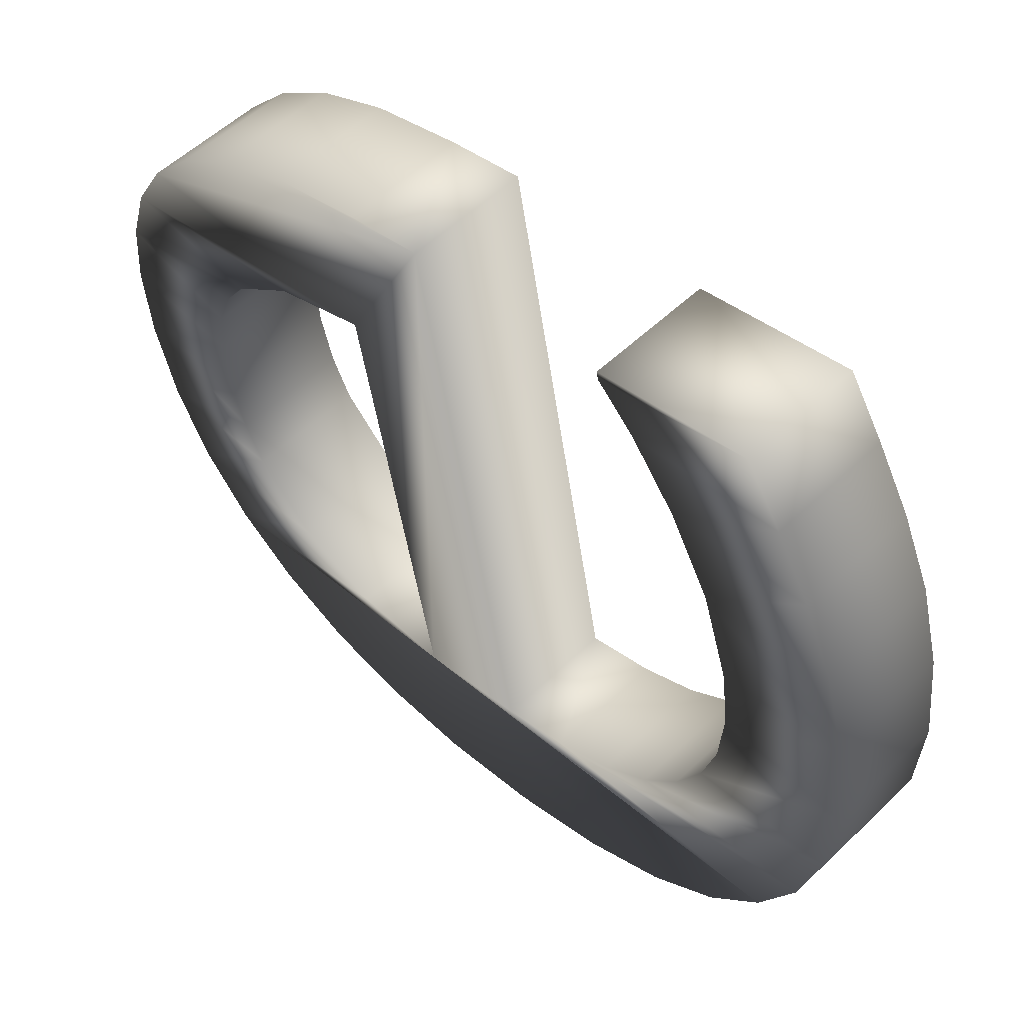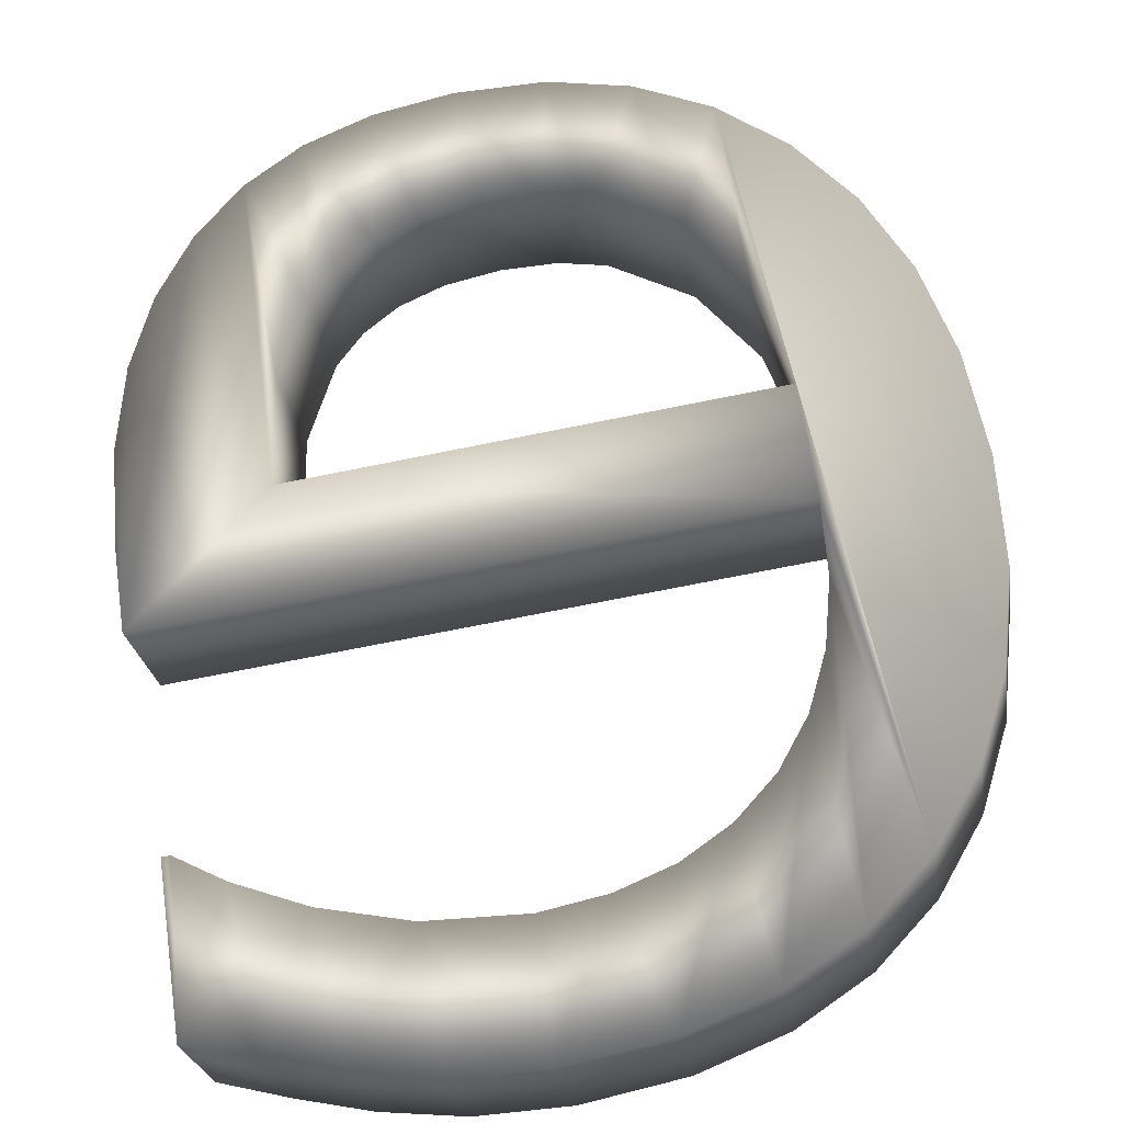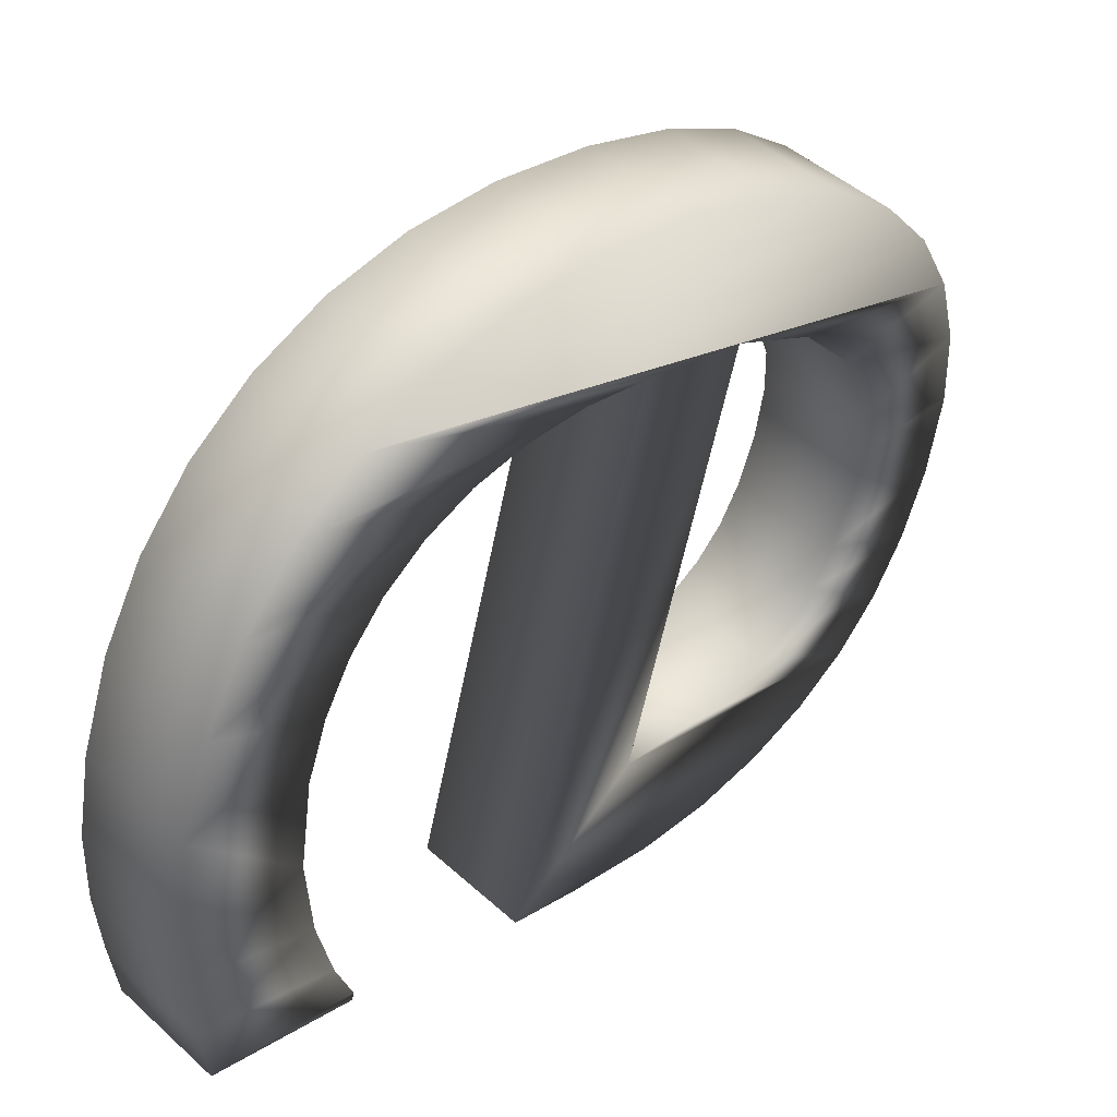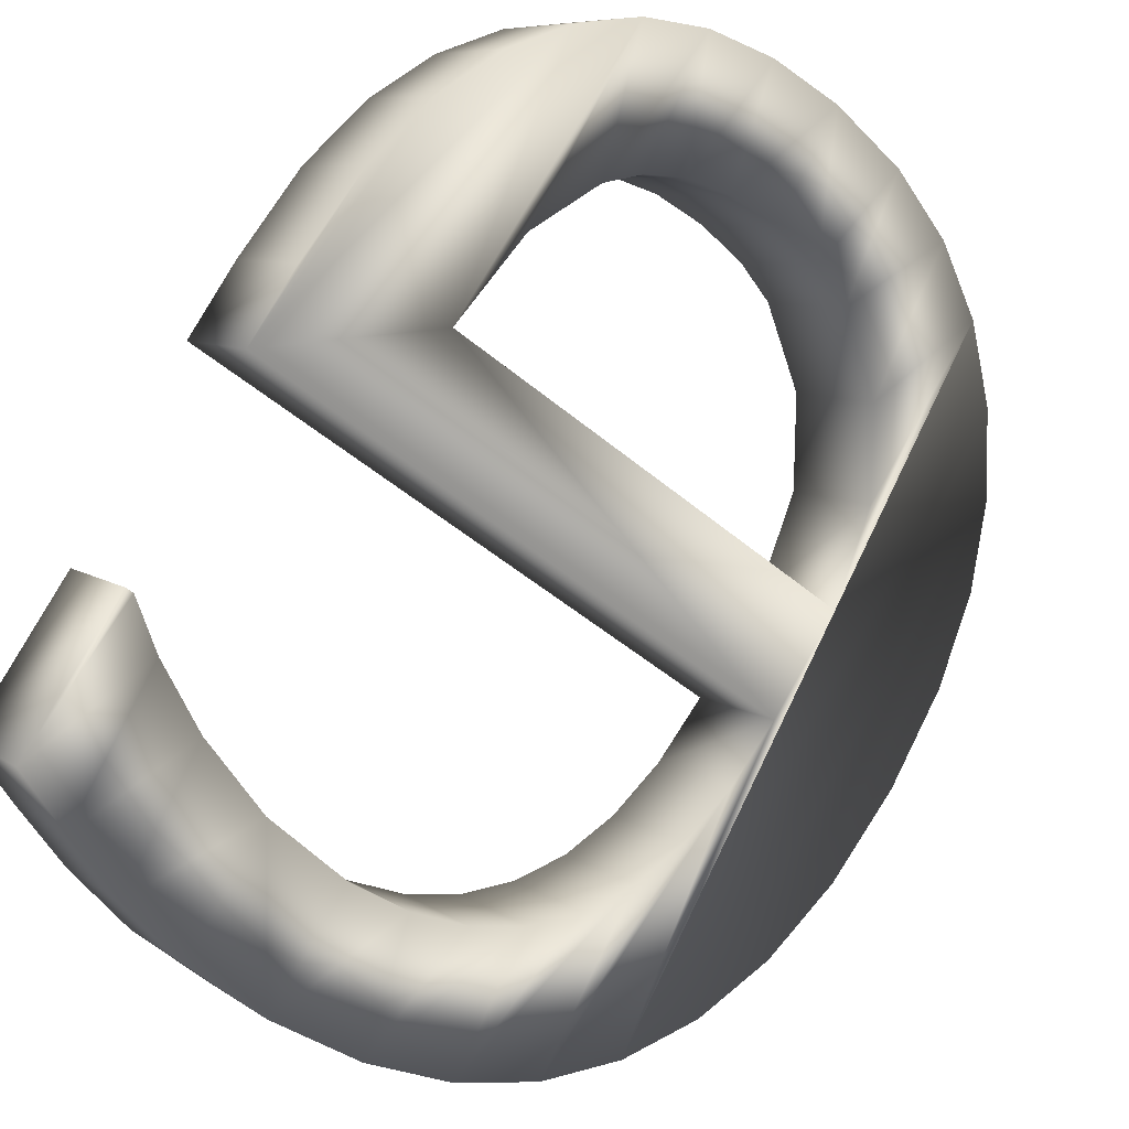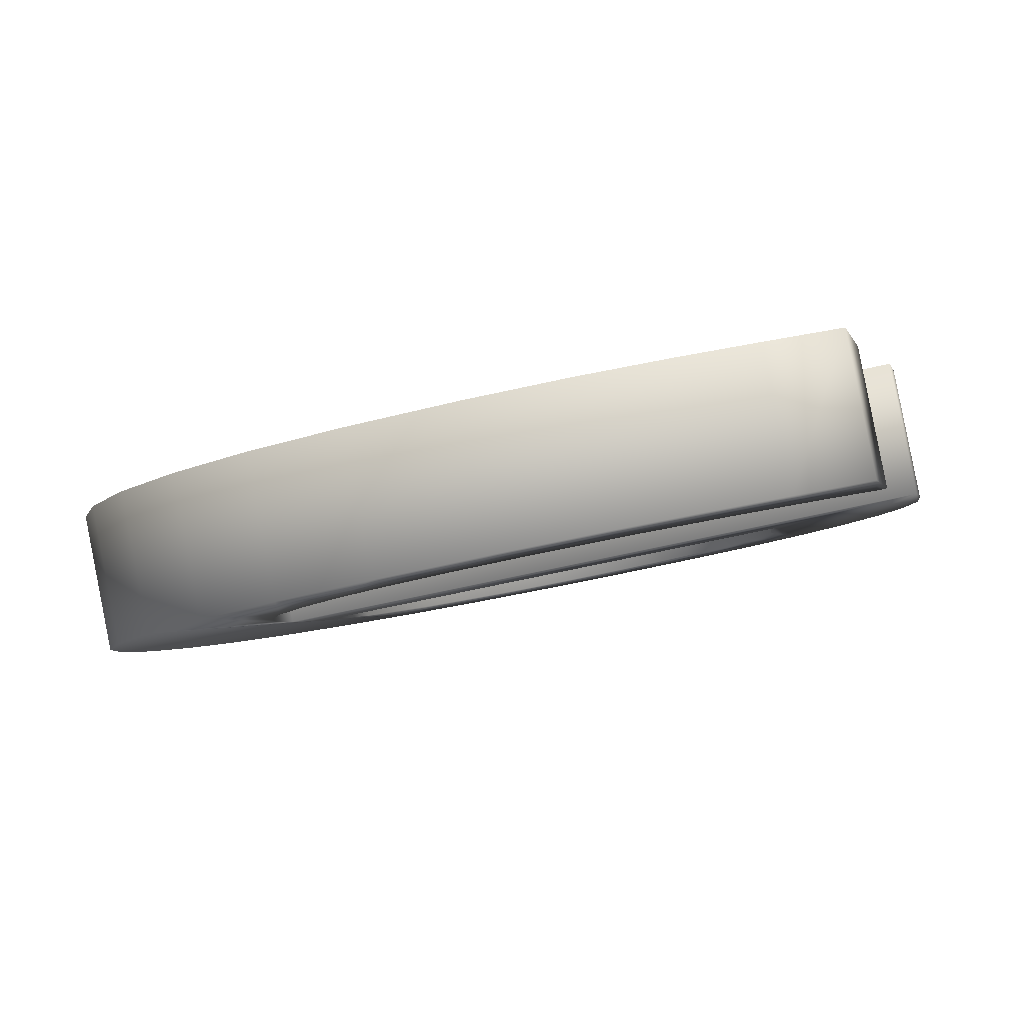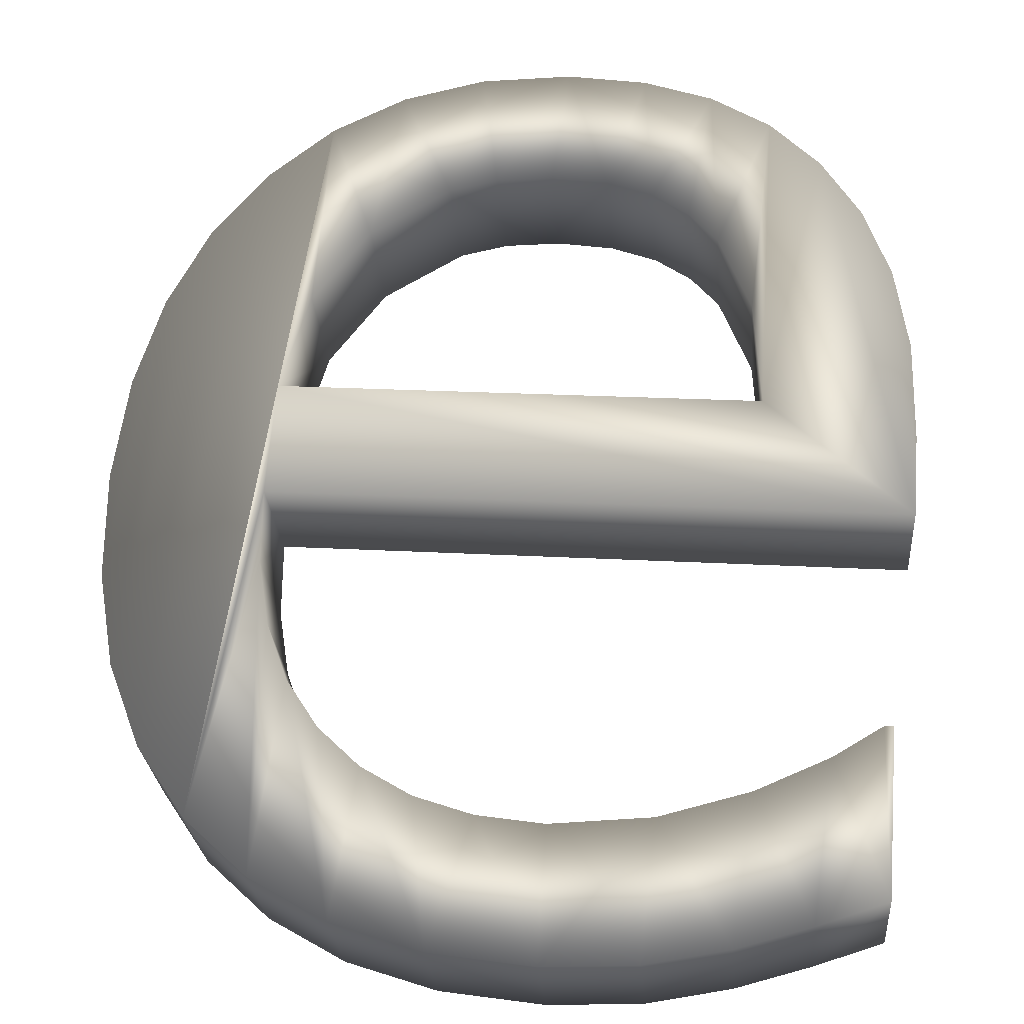
<metadata>
{"format":"obj","ext":"obj","renderer":"f3d","projection":"perspective","resolution":1024,"background":"white","views":[{"elev":-43.7,"azim":97.6,"up":"+Y"},{"elev":-69.9,"azim":-168.5,"up":"+Z"},{"elev":-54.7,"azim":-100.8,"up":"+Y"},{"elev":-46.4,"azim":135.8,"up":"+Z"},{"elev":-47.9,"azim":15.8,"up":"+Z"},{"elev":19.2,"azim":6.3,"up":"+Z"}]}
</metadata>
<code>
o mesh7/mesh7-geometry#mesh7-geometry
v 0.01289 -0.7455 0.05346
v 0.01291 -0.7575 0.04147
v 0.01231 -0.7514 0.04749
v 0.01464 -0.7401 0.05879
v 0.01231 -0.7587 0.05471
v 0.01289 -0.7527 0.06068
v 0.01464 -0.7474 0.066
v 0.01471 -0.7627 0.03619
v 0.01291 -0.7647 0.04869
v 0.01755 -0.7427 0.07069
v 0.01755 -0.7355 0.06347
v 0.01471 -0.77 0.0434
v 0.01771 -0.7673 0.03163
v 0.02162 -0.7386 0.07473
v 0.01771 -0.7745 0.03884
v 0.02162 -0.7314 0.06751
v 0.02192 -0.7711 0.02779
v 0.02664 -0.7282 0.07077
v 0.02192 -0.7784 0.03501
v 0.02664 -0.7354 0.07798
v 0.02475 -0.7454 0.05353
v 0.03238 -0.7258 0.07309
v 0.02721 -0.7814 0.03198
v 0.02475 -0.7526 0.06074
v 0.02658 -0.7397 0.05926
v 0.02475 -0.752 0.04689
v 0.03238 -0.7331 0.08031
v 0.03075 -0.7352 0.06376
v 0.02721 -0.7742 0.02476
v 0.02515 -0.7635 0.04988
v 0.02475 -0.7593 0.05411
v 0.02658 -0.7469 0.06648
v 0.02515 -0.7563 0.04267
v 0.06326 -0.7454 0.05353
v 0.03075 -0.7424 0.07097
v 0.03883 -0.7244 0.07449
v 0.03697 -0.7322 0.06678
v 0.03348 -0.7836 0.02981
v 0.02635 -0.7672 0.04618
v 0.07519 -0.7593 0.05411
v 0.07519 -0.752 0.04689
v 0.03697 -0.7394 0.07399
v 0.03883 -0.7317 0.0817
v 0.02635 -0.76 0.03897
v 0.03348 -0.7763 0.02259
v 0.02834 -0.7703 0.04302
v 0.06326 -0.7526 0.06074
v 0.06711 -0.7297 0.06924
v 0.046 -0.724 0.07495
v 0.04076 -0.7314 0.06755
v 0.04076 -0.7386 0.07477
v 0.02834 -0.7631 0.0358
v 0.04072 -0.7849 0.02851
v 0.03114 -0.773 0.04038
v 0.06711 -0.7369 0.07645
v 0.06209 -0.7466 0.06678
v 0.06287 -0.7271 0.0718
v 0.07056 -0.733 0.06596
v 0.07519 -0.7473 0.05159
v 0.046 -0.7312 0.08217
v 0.03114 -0.7658 0.03316
v 0.04072 -0.7776 0.02129
v 0.03464 -0.7751 0.0383
v 0.07056 -0.7402 0.07318
v 0.06287 -0.7344 0.07901
v 0.06209 -0.7394 0.05956
v 0.0731 -0.7369 0.06203
v 0.07519 -0.7546 0.05881
v 0.07467 -0.7416 0.05729
v 0.05238 -0.7243 0.07461
v 0.04528 -0.7311 0.06781
v 0.04528 -0.7383 0.07503
v 0.03464 -0.7678 0.03109
v 0.04893 -0.7853 0.02808
v 0.03875 -0.7765 0.03682
v 0.0731 -0.7441 0.06925
v 0.05909 -0.7423 0.07107
v 0.05909 -0.7351 0.06385
v 0.05798 -0.7326 0.08079
v 0.07467 -0.7489 0.0645
v 0.05238 -0.7315 0.08182
v 0.04983 -0.7314 0.06756
v 0.03875 -0.7693 0.0296
v 0.04893 -0.7781 0.02086
v 0.04347 -0.7774 0.03593
v 0.05798 -0.7254 0.07357
v 0.04983 -0.7386 0.07477
v 0.05359 -0.7321 0.0668
v 0.04347 -0.7702 0.02871
v 0.05626 -0.7849 0.02844
v 0.0488 -0.7777 0.03563
v 0.05664 -0.7334 0.06555
v 0.05664 -0.7406 0.07277
v 0.05359 -0.7394 0.07401
v 0.0488 -0.7705 0.02842
v 0.05626 -0.7777 0.02123
v 0.05671 -0.7771 0.03628
v 0.05671 -0.7699 0.02906
v 0.06274 -0.7839 0.0295
v 0.06274 -0.7766 0.02229
v 0.06372 -0.7754 0.03794
v 0.06372 -0.7682 0.03072
v 0.06847 -0.7825 0.03091
v 0.06847 -0.7752 0.02369
v 0.06932 -0.7734 0.03999
v 0.06932 -0.7662 0.03277
v 0.07382 -0.781 0.03241
v 0.07382 -0.7737 0.02519
v 0.0731 -0.7715 0.04185
v 0.0731 -0.7643 0.03464
v 0.07382 -0.7643 0.03464
v 0.07382 -0.7715 0.04185
f 1 2 3
f 2 1 4
f 3 2 1
f 4 1 2
f 2 5 3
f 3 5 2
f 3 6 1
f 1 6 3
f 1 7 4
f 4 7 1
f 2 4 8
f 8 4 2
f 5 2 9
f 9 2 5
f 6 3 5
f 5 3 6
f 7 1 6
f 6 1 7
f 10 4 7
f 7 4 10
f 8 4 11
f 11 4 8
f 8 9 2
f 2 9 8
f 9 6 5
f 5 6 9
f 6 9 7
f 7 9 6
f 4 10 11
f 11 10 4
f 7 12 10
f 10 12 7
f 8 11 13
f 13 11 8
f 9 8 12
f 12 8 9
f 7 9 12
f 12 9 7
f 14 11 10
f 10 11 14
f 10 12 15
f 15 12 10
f 13 11 16
f 16 11 13
f 13 12 8
f 8 12 13
f 11 14 16
f 16 14 11
f 10 15 14
f 14 15 10
f 12 13 15
f 15 13 12
f 13 16 17
f 17 16 13
f 14 18 16
f 16 18 14
f 14 15 19
f 19 15 14
f 17 15 13
f 13 15 17
f 17 16 18
f 18 16 17
f 18 14 20
f 20 14 18
f 15 17 19
f 19 17 15
f 14 19 20
f 20 19 14
f 17 18 21
f 21 18 17
f 20 22 18
f 18 22 20
f 17 23 19
f 19 23 17
f 20 19 24
f 24 19 20
f 21 18 25
f 25 18 21
f 26 17 21
f 21 17 26
f 22 20 27
f 27 20 22
f 28 18 22
f 22 18 28
f 23 17 29
f 29 17 23
f 30 19 23
f 23 19 30
f 24 19 31
f 31 19 24
f 20 24 32
f 32 24 20
f 25 18 28
f 28 18 25
f 25 24 21
f 21 24 25
f 33 17 26
f 26 17 33
f 34 26 21
f 21 26 34
f 20 35 27
f 27 35 20
f 27 36 22
f 22 36 27
f 28 22 37
f 37 22 28
f 17 33 29
f 29 33 17
f 29 38 23
f 23 38 29
f 19 30 31
f 31 30 19
f 30 23 39
f 39 23 30
f 40 24 31
f 31 24 40
f 24 25 32
f 32 25 24
f 20 32 35
f 35 32 20
f 28 32 25
f 25 32 28
f 24 34 21
f 21 34 24
f 26 30 33
f 33 30 26
f 26 34 41
f 41 34 26
f 27 35 42
f 42 35 27
f 36 27 43
f 43 27 36
f 37 22 36
f 36 22 37
f 42 28 37
f 37 28 42
f 29 33 44
f 44 33 29
f 38 29 45
f 45 29 38
f 46 23 38
f 38 23 46
f 30 26 31
f 31 26 30
f 39 23 46
f 46 23 39
f 39 33 30
f 30 33 39
f 24 40 47
f 47 40 24
f 26 40 31
f 31 40 26
f 32 28 35
f 35 28 32
f 34 24 47
f 47 24 34
f 41 34 48
f 48 34 41
f 40 26 41
f 41 26 40
f 28 42 35
f 35 42 28
f 27 42 43
f 43 42 27
f 43 49 36
f 36 49 43
f 37 36 50
f 50 36 37
f 37 51 42
f 42 51 37
f 33 39 44
f 44 39 33
f 29 44 52
f 52 44 29
f 29 52 45
f 45 52 29
f 45 53 38
f 38 53 45
f 46 38 54
f 54 38 46
f 46 44 39
f 39 44 46
f 47 40 55
f 55 40 47
f 56 34 47
f 47 34 56
f 34 57 48
f 48 57 34
f 41 48 58
f 58 48 41
f 59 40 41
f 41 40 59
f 43 42 51
f 51 42 43
f 49 43 60
f 60 43 49
f 50 36 49
f 49 36 50
f 51 37 50
f 50 37 51
f 44 46 52
f 52 46 44
f 45 52 61
f 61 52 45
f 53 45 62
f 62 45 53
f 63 38 53
f 53 38 63
f 54 38 63
f 63 38 54
f 54 52 46
f 46 52 54
f 55 40 64
f 64 40 55
f 65 47 55
f 55 47 65
f 34 56 66
f 66 56 34
f 65 56 47
f 47 56 65
f 66 57 34
f 34 57 66
f 65 48 57
f 57 48 65
f 48 64 58
f 58 64 48
f 41 58 67
f 67 58 41
f 40 59 68
f 68 59 40
f 41 69 59
f 59 69 41
f 43 51 60
f 60 51 43
f 60 70 49
f 49 70 60
f 50 49 71
f 71 49 50
f 50 72 51
f 51 72 50
f 52 54 61
f 61 54 52
f 45 61 73
f 73 61 45
f 45 73 62
f 62 73 45
f 62 74 53
f 53 74 62
f 63 53 75
f 75 53 63
f 73 54 63
f 63 54 73
f 64 40 76
f 76 40 64
f 64 48 55
f 55 48 64
f 48 65 55
f 55 65 48
f 77 66 56
f 56 66 77
f 65 77 56
f 56 77 65
f 78 57 66
f 66 57 78
f 57 79 65
f 65 79 57
f 76 58 64
f 64 58 76
f 58 76 67
f 67 76 58
f 41 67 69
f 69 67 41
f 69 68 59
f 59 68 69
f 80 40 68
f 68 40 80
f 60 51 72
f 72 51 60
f 70 60 81
f 81 60 70
f 82 49 70
f 70 49 82
f 71 49 82
f 82 49 71
f 72 50 71
f 71 50 72
f 54 73 61
f 61 73 54
f 62 73 83
f 83 73 62
f 74 62 84
f 84 62 74
f 85 53 74
f 74 53 85
f 75 53 85
f 85 53 75
f 83 63 75
f 75 63 83
f 63 83 73
f 73 83 63
f 76 40 80
f 80 40 76
f 66 77 78
f 78 77 66
f 79 77 65
f 65 77 79
f 78 86 57
f 57 86 78
f 79 57 86
f 86 57 79
f 80 67 76
f 76 67 80
f 67 80 69
f 69 80 67
f 68 69 80
f 80 69 68
f 60 72 87
f 87 72 60
f 60 87 81
f 81 87 60
f 81 86 70
f 70 86 81
f 82 70 88
f 88 70 82
f 87 71 82
f 82 71 87
f 71 87 72
f 72 87 71
f 62 83 89
f 89 83 62
f 62 89 84
f 84 89 62
f 84 90 74
f 74 90 84
f 85 74 91
f 91 74 85
f 89 75 85
f 85 75 89
f 75 89 83
f 83 89 75
f 77 92 78
f 78 92 77
f 79 93 77
f 77 93 79
f 92 86 78
f 78 86 92
f 86 81 79
f 79 81 86
f 81 87 94
f 94 87 81
f 88 70 86
f 86 70 88
f 94 82 88
f 88 82 94
f 82 94 87
f 87 94 82
f 84 89 95
f 95 89 84
f 90 84 96
f 96 84 90
f 97 74 90
f 90 74 97
f 91 74 97
f 97 74 91
f 95 85 91
f 91 85 95
f 85 95 89
f 89 95 85
f 92 77 93
f 93 77 92
f 79 94 93
f 93 94 79
f 88 86 92
f 92 86 88
f 81 94 79
f 79 94 81
f 88 93 94
f 94 93 88
f 84 95 98
f 98 95 84
f 84 98 96
f 96 98 84
f 96 99 90
f 90 99 96
f 97 90 99
f 99 90 97
f 98 91 97
f 97 91 98
f 91 98 95
f 95 98 91
f 93 88 92
f 92 88 93
f 96 98 100
f 100 98 96
f 99 96 100
f 100 96 99
f 97 99 101
f 101 99 97
f 97 102 98
f 98 102 97
f 100 98 102
f 102 98 100
f 100 103 99
f 99 103 100
f 101 99 103
f 103 99 101
f 102 97 101
f 101 97 102
f 100 102 104
f 104 102 100
f 103 100 104
f 104 100 103
f 101 103 105
f 105 103 101
f 101 106 102
f 102 106 101
f 104 102 106
f 106 102 104
f 104 107 103
f 103 107 104
f 105 103 107
f 107 103 105
f 106 101 105
f 105 101 106
f 104 106 108
f 108 106 104
f 107 104 108
f 108 104 107
f 105 107 109
f 109 107 105
f 105 110 106
f 106 110 105
f 108 106 110
f 110 106 108
f 111 107 108
f 108 107 111
f 109 107 112
f 112 107 109
f 110 105 109
f 109 105 110
f 108 110 111
f 111 110 108
f 107 111 112
f 112 111 107
f 111 109 112
f 112 109 111
f 109 111 110
f 110 111 109

</code>
